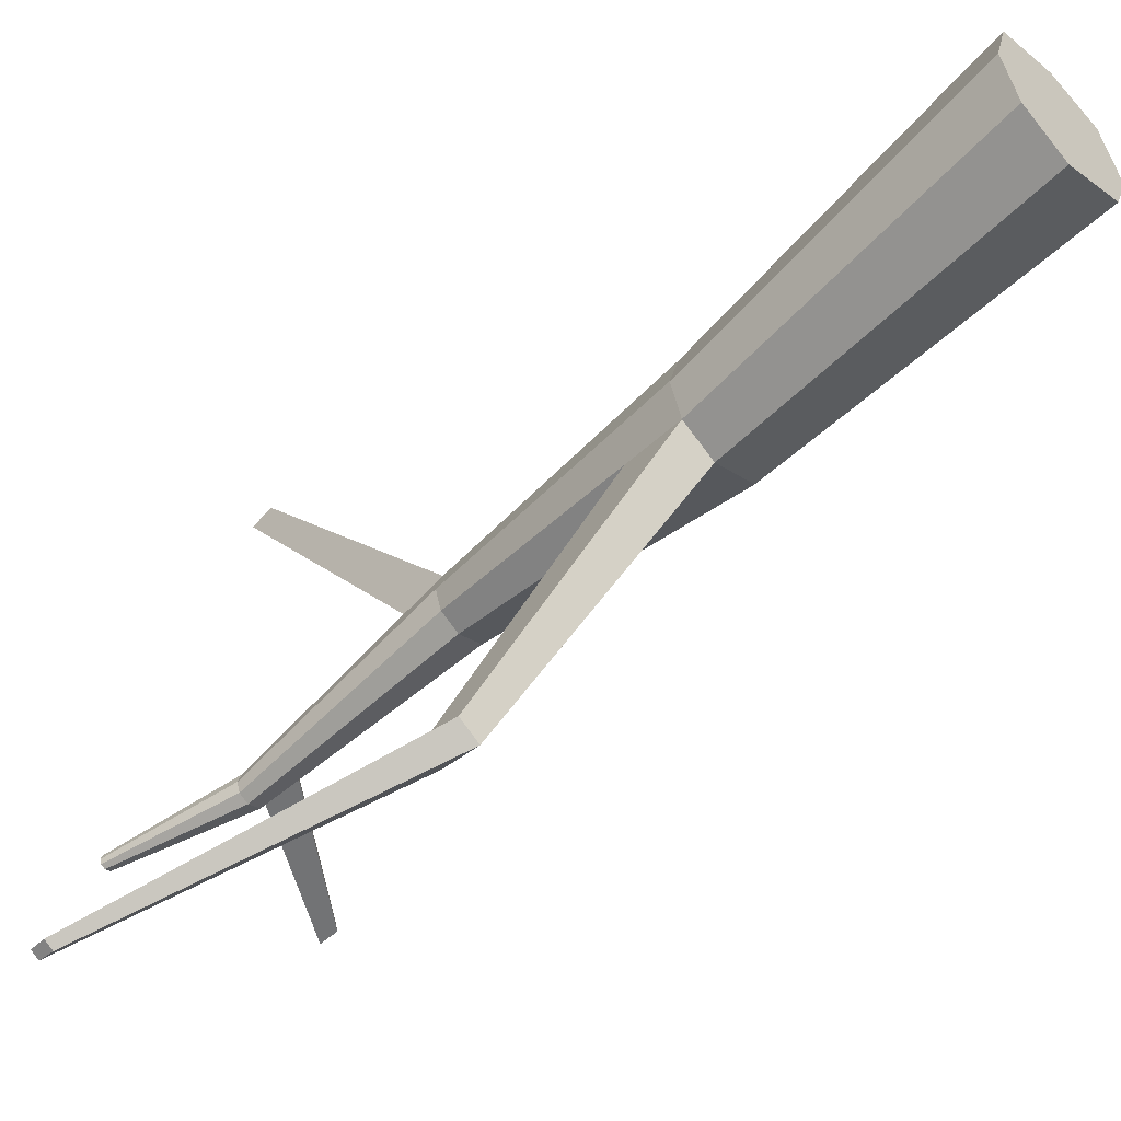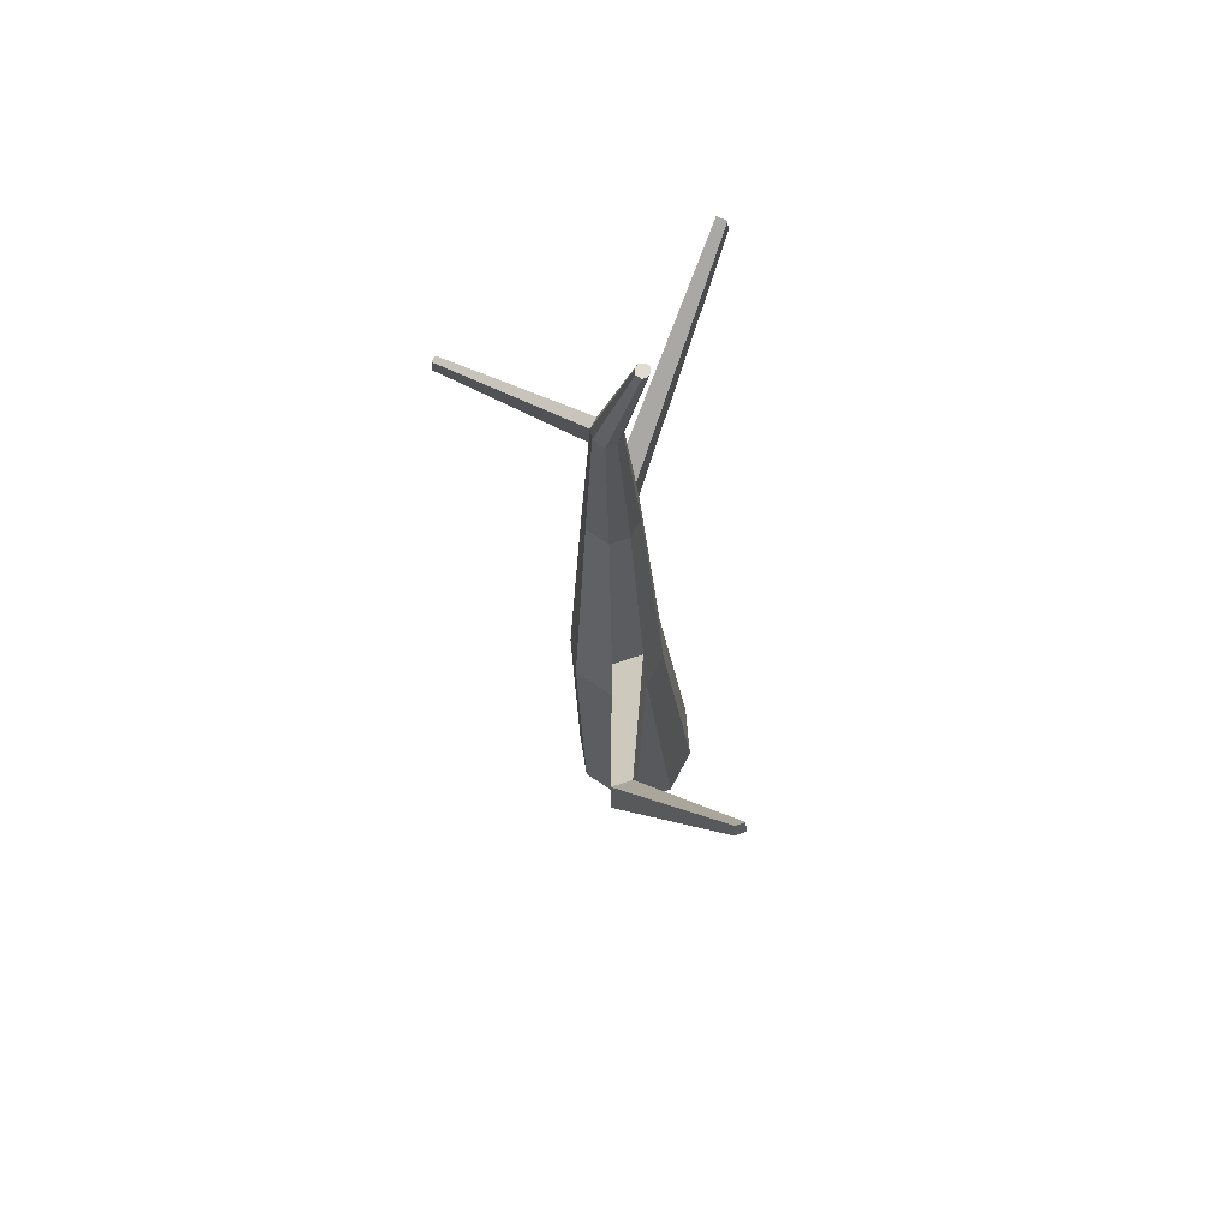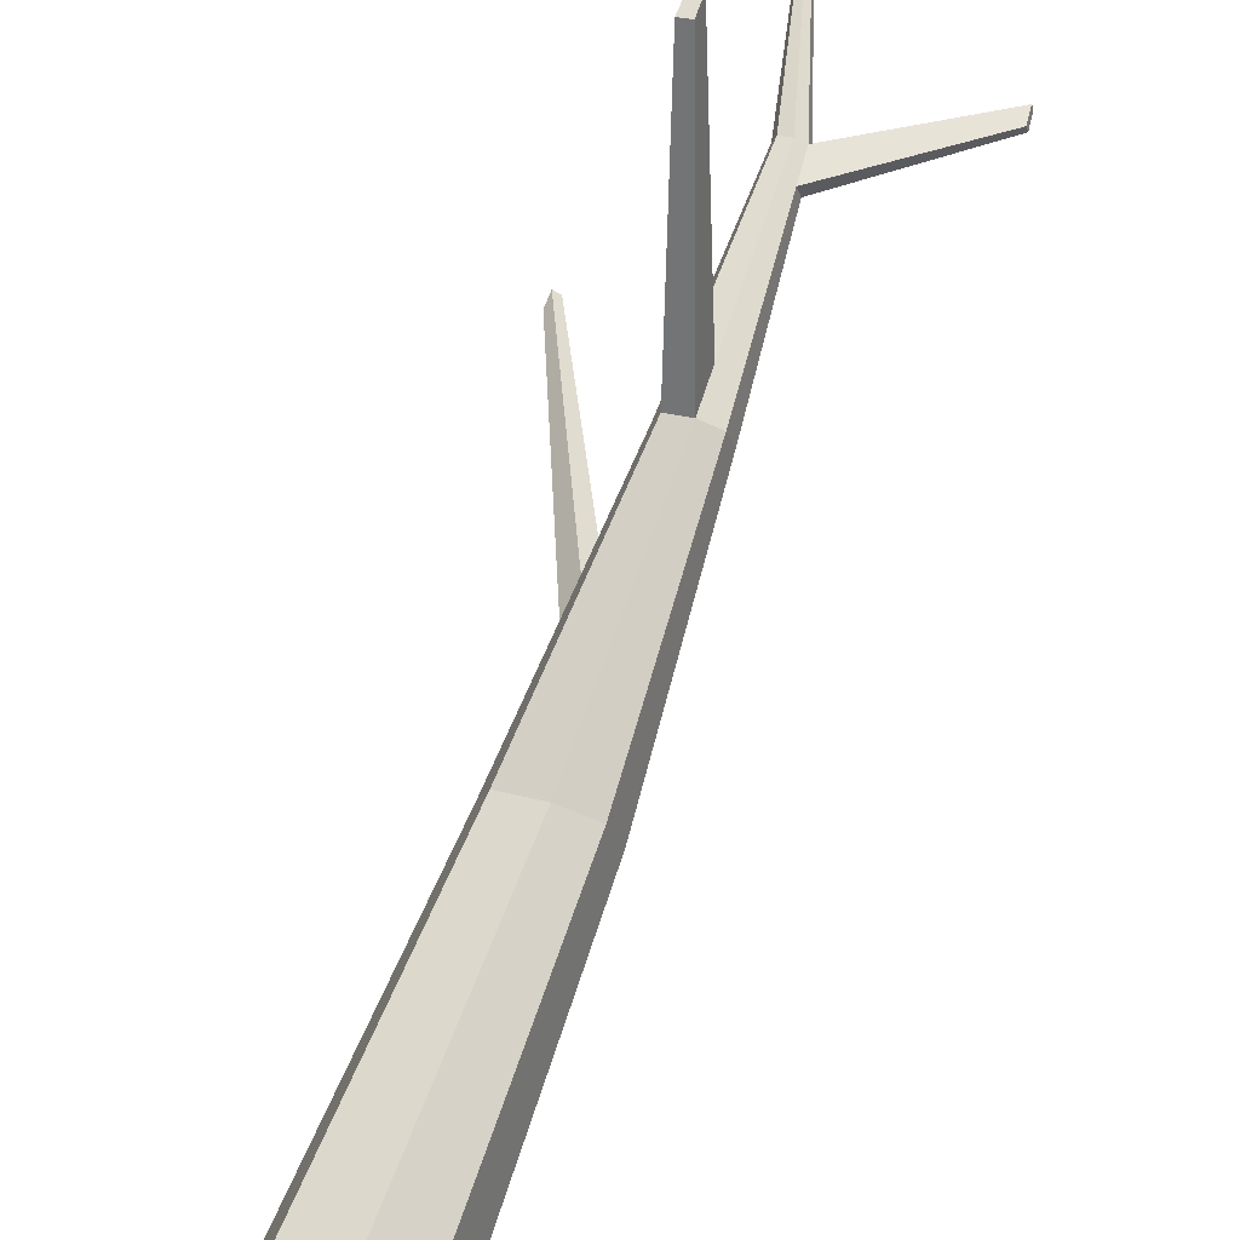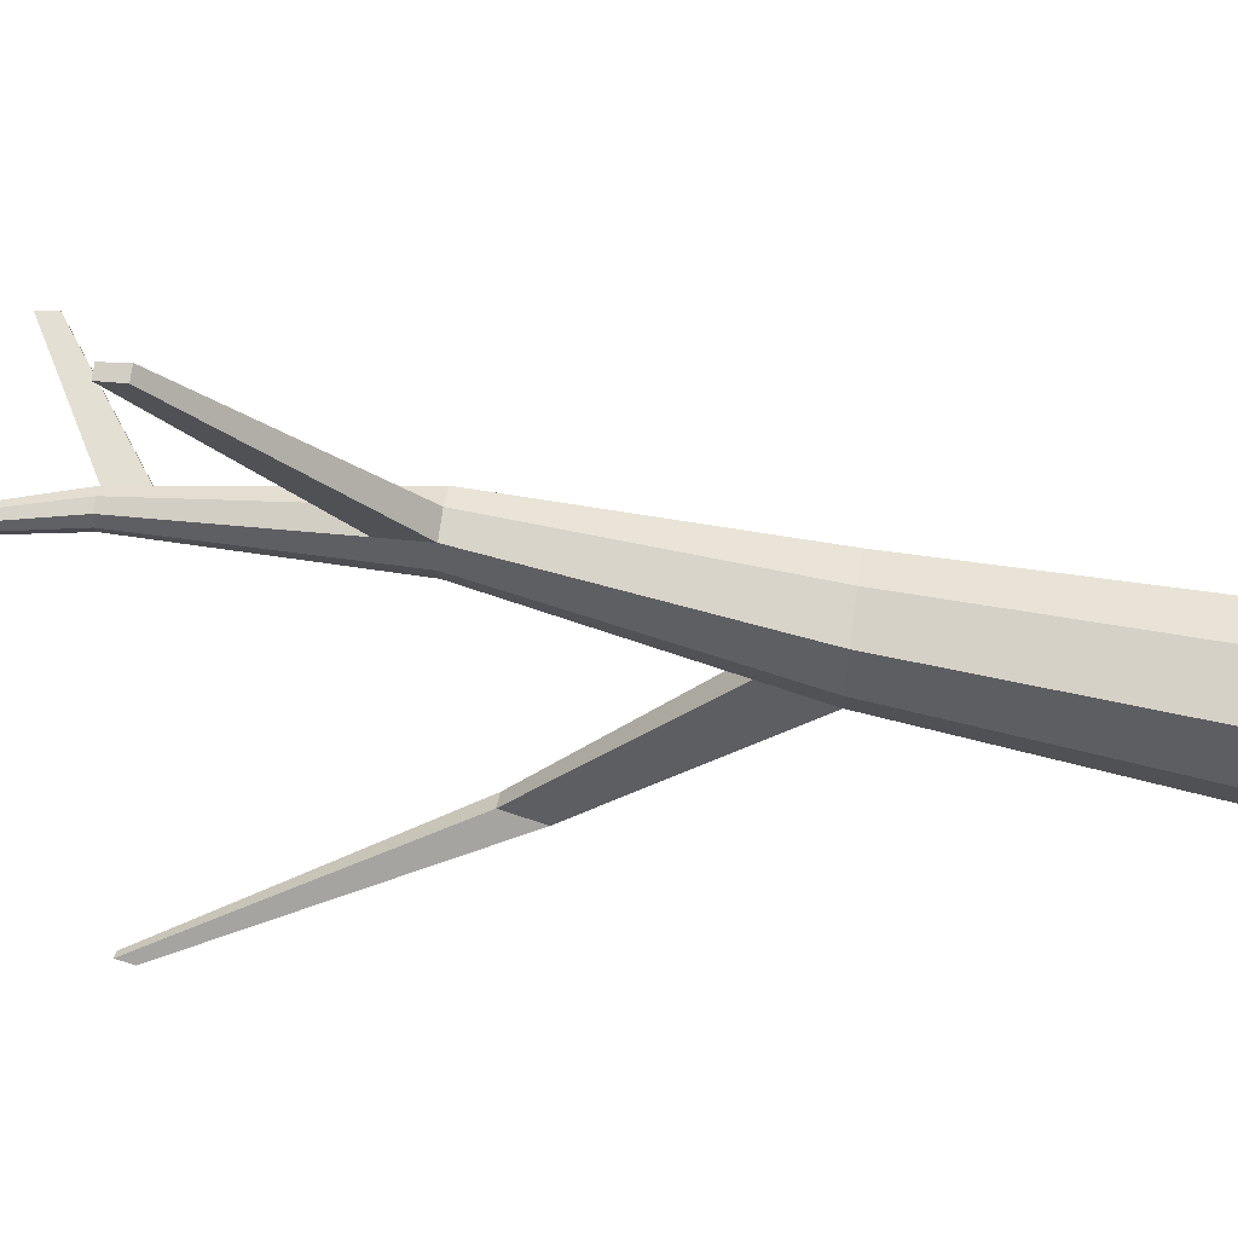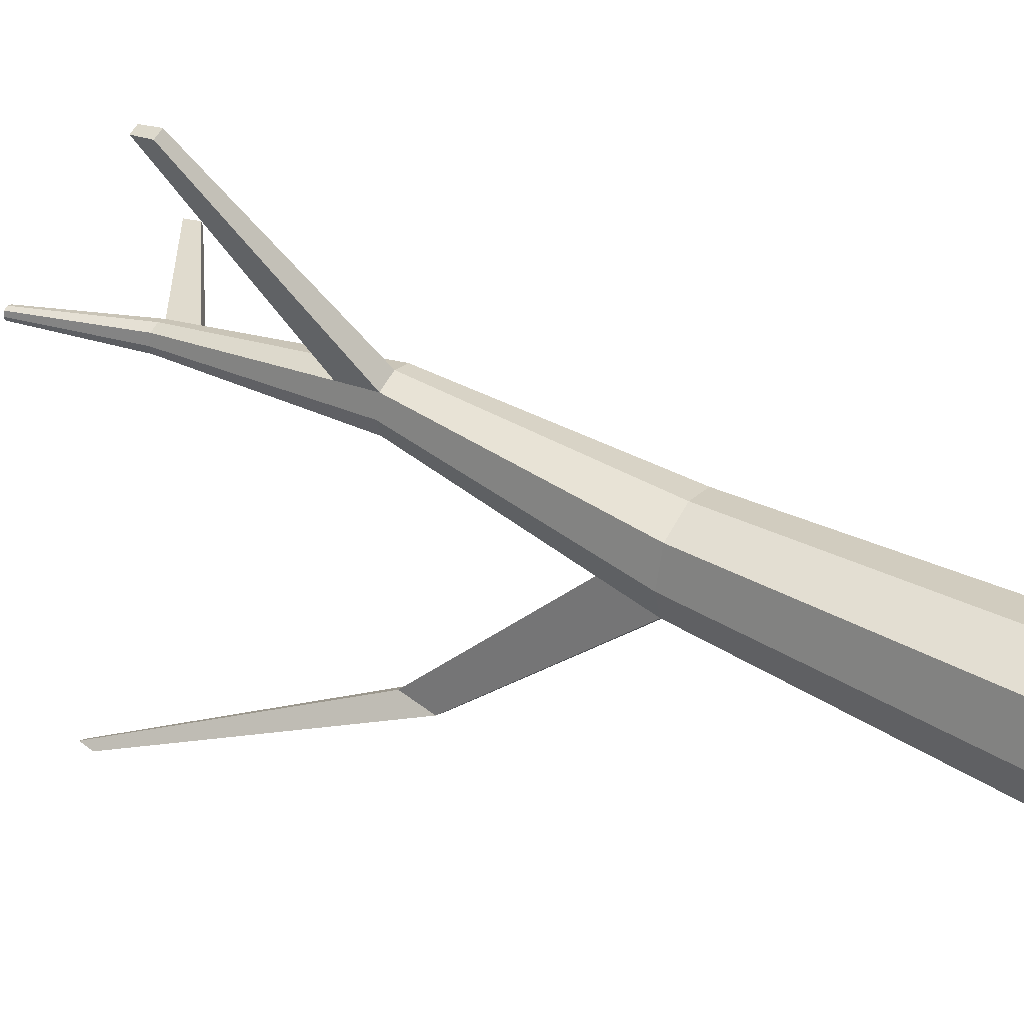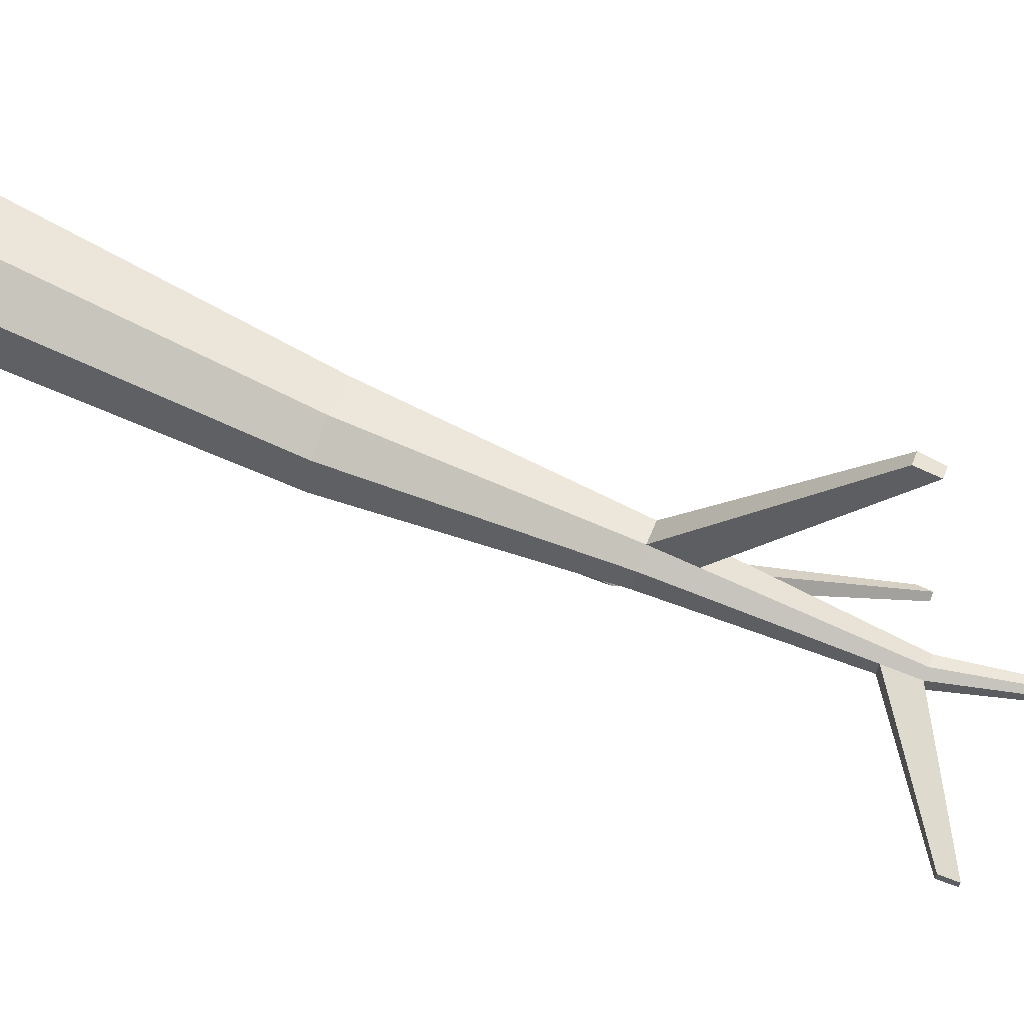
<metadata>
{"format":"obj","ext":"obj","renderer":"f3d","projection":"perspective","resolution":1024,"background":"white","views":[{"elev":-54.0,"azim":-46.3,"up":"+Z"},{"elev":69.3,"azim":-169.4,"up":"+Y"},{"elev":70.2,"azim":17.4,"up":"+Z"},{"elev":59.1,"azim":-81.8,"up":"+Z"},{"elev":40.2,"azim":-60.2,"up":"+Z"},{"elev":70.9,"azim":111.9,"up":"+Z"}]}
</metadata>
<code>
o Cube
v 1.2 6.39 -0.7586
v 1 -0.06914 -1
v 1.2 6.39 0.7403
v 1 -0.06914 1
v -0.2992 6.39 -0.7586
v -1 -0.06914 -1
v -0.2992 6.39 0.7403
v -1 -0.06914 1
v -1.295 -0.06914 -0.0567
v 1.446 6.39 -0.07715
v -0.5202 6.39 -0.05165
v 1.329 -0.06914 -0.09073
v -0.1361 -0.06914 -1.488
v 0.4927 6.39 0.9698
v 0.0567 -0.06914 1.306
v 0.3483 6.39 -1.124
v 0 -0.06914 0
v 0.7101 16.21 0.5375
v 0.7233 11.66 1.272
v 0.2663 11.66 1.14
v 1.273 11.66 0.6678
v 1.131 11.66 1.14
v 0.1388 11.66 0.6826
v 0.2663 11.66 0.2746
v 0.6399 11.66 0.06372
v 1.131 11.66 0.2746
v 0.1023 18.85 0.2967
v 0.4793 16.21 0.4706
v 0.9879 16.21 0.2324
v 0.9161 16.21 0.4706
v 0.4149 16.21 0.2399
v 0.4793 16.21 0.03387
v 0.668 16.21 -0.07263
v 0.9161 16.21 0.03387
v -0.1721 7.575 -0.5264
v -0.004672 18.85 0.2657
v 0.2311 18.85 0.1552
v 0.1978 18.85 0.2657
v -0.03453 18.85 0.1587
v -0.004672 18.85 0.06315
v 0.08281 18.85 0.01377
v 0.1978 18.85 0.06315
v 0.09659 18.85 0.1644
v -0.3721 7.575 0.1134
v 1.407 7.575 0.09031
v 1.184 7.575 -0.5264
v 1.184 7.575 0.83
v -0.1721 7.575 0.83
v 0.4138 7.575 -0.8571
v 0.5446 7.575 1.038
v -0.6023 10.95 -4.168
v -0.6842 10.18 -4.317
v -0.267 10.18 -4.553
v -0.2248 10.95 -4.381
v -2.734 16.06 -6.033
v -2.769 15.74 -6.096
v -2.592 15.74 -6.196
v -2.574 16.06 -6.123
v 1.091 12.52 1.013
v 1.219 12.52 0.5854
v 1.091 12.52 0.2291
v 0.6452 12.52 0.03791
v 0.3066 12.52 0.2291
v 0.1911 12.52 0.5988
v 0.7208 12.52 1.133
v 0.3066 12.52 1.013
v -0.3638 14.91 5.276
v -0.6083 14.91 5.205
v -0.5867 15.37 5.137
v -0.3651 15.37 5.201
v 1.032 15.52 0.2991
v 0.6637 15.52 -0.05176
v 0.4467 15.52 0.07071
v 0.3727 15.52 0.3076
v 0.7121 15.52 0.6499
v 0.949 15.52 0.573
v 0.949 15.52 0.07071
v 0.4467 15.52 0.573
v 3.643 17.36 0.2729
v 3.62 17.73 0.2374
v 3.582 17.73 0.3641
v 3.599 17.36 0.4185
f 44 48 20 23
f 15 14 7 8
f 9 11 5 6
f 17 12 4 15
f 12 10 3 4
f 13 16 1 2
f 2 1 10 12
f 13 2 12 17
f 8 7 11 9
f 47 45 21 22
f 35 44 23 24
f 6 13 17 9
f 6 5 16 13
f 9 17 15 8
f 4 3 14 15
f 45 46 26 21
f 71 77 34 29
f 72 73 32 33
f 30 76 82 81
f 77 72 33 34
f 49 35 24 25
f 50 47 22 19
f 46 49 25 26
f 48 50 19 20
f 30 29 37 38
f 34 33 41 42
f 31 28 36 39
f 18 30 38 27
f 73 74 31 32
f 78 75 18 28
f 75 76 30 18
f 74 78 28 31
f 43 39 36 27
f 41 40 39 43
f 42 41 43 37
f 37 43 27 38
f 33 32 40 41
f 29 34 42 37
f 32 31 39 40
f 28 18 27 36
f 7 14 50 48
f 1 16 49 46
f 14 3 47 50
f 49 16 53 54
f 10 1 46 45
f 5 11 44 35
f 3 10 45 47
f 11 7 48 44
f 51 54 58 55
f 35 49 54 51
f 16 5 52 53
f 5 35 51 52
f 57 56 55 58
f 53 52 56 57
f 54 53 57 58
f 52 51 55 56
f 23 20 66 64
f 19 22 59 65
f 65 66 69 70
f 24 23 64 63
f 26 25 62 61
f 22 21 60 59
f 25 24 63 62
f 21 26 61 60
f 68 67 70 69
f 20 19 67 68
f 66 20 68 69
f 19 65 70 67
f 64 66 78 74
f 65 59 76 75
f 66 65 75 78
f 63 64 74 73
f 61 62 72 77
f 59 60 71 76
f 62 63 73 72
f 60 61 77 71
f 82 79 80 81
f 29 30 81 80
f 71 29 80 79
f 76 71 79 82

</code>
